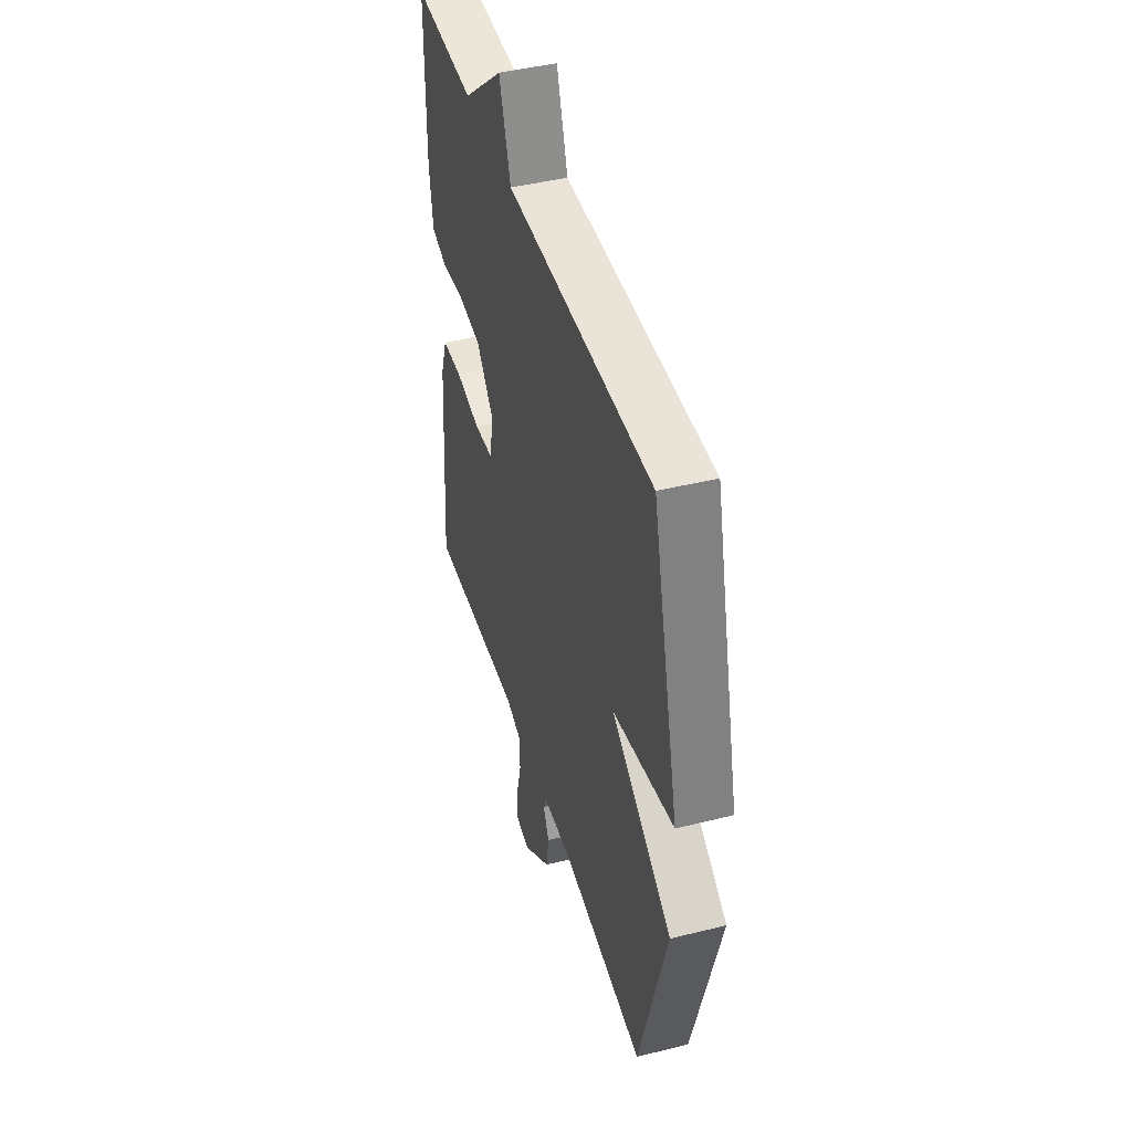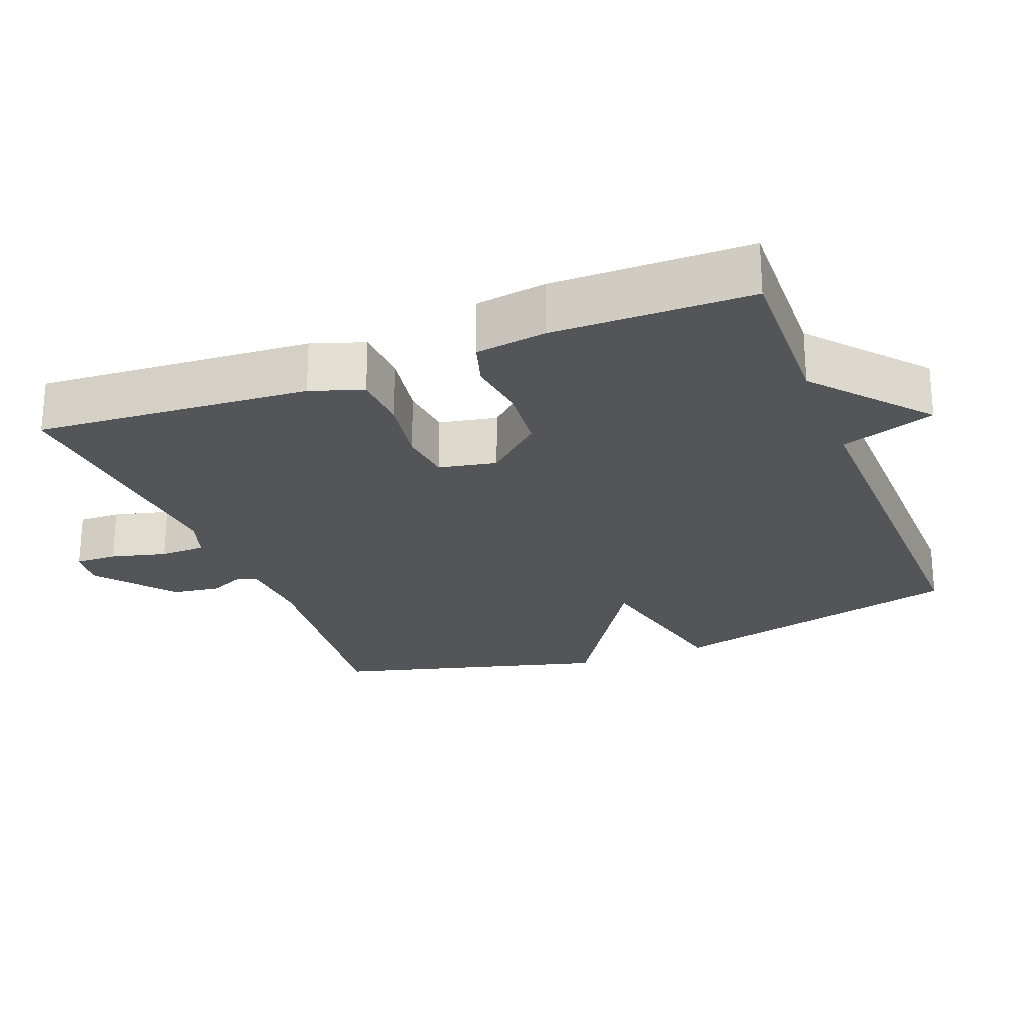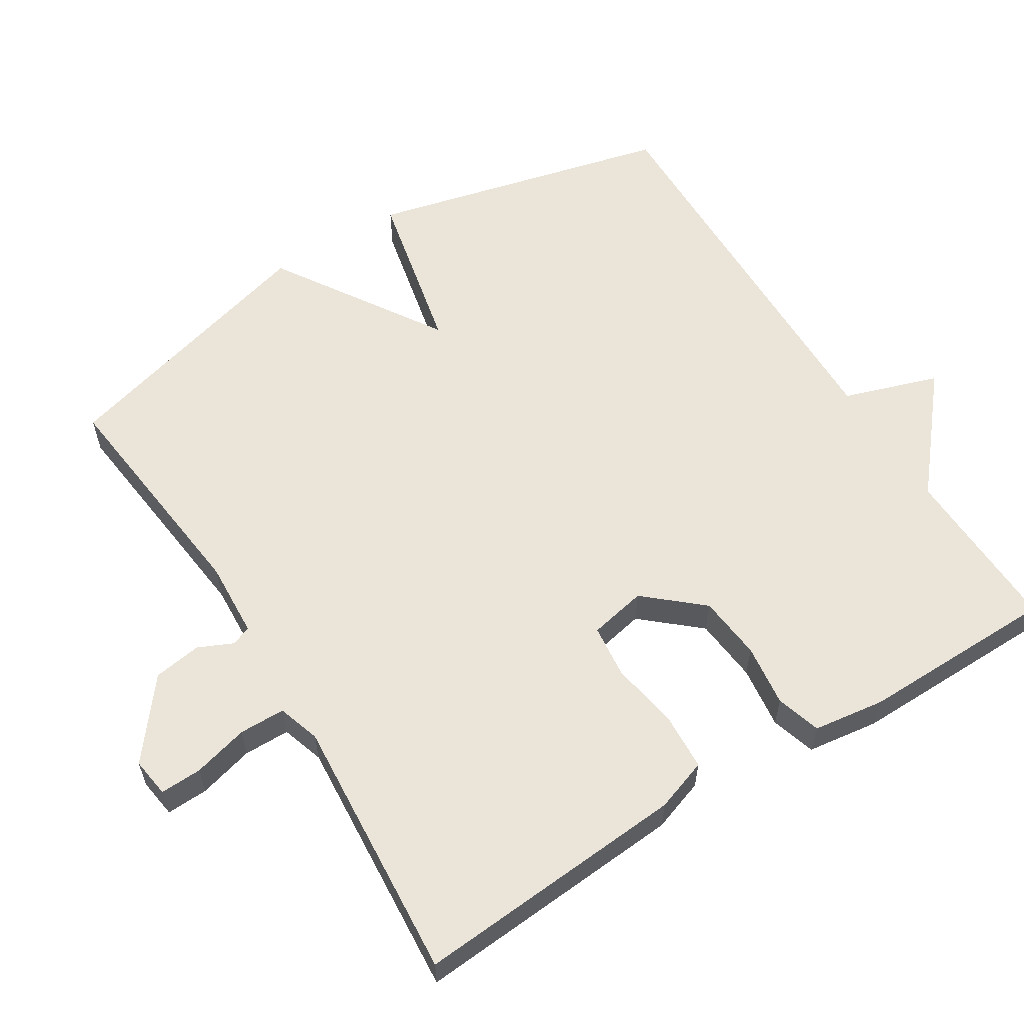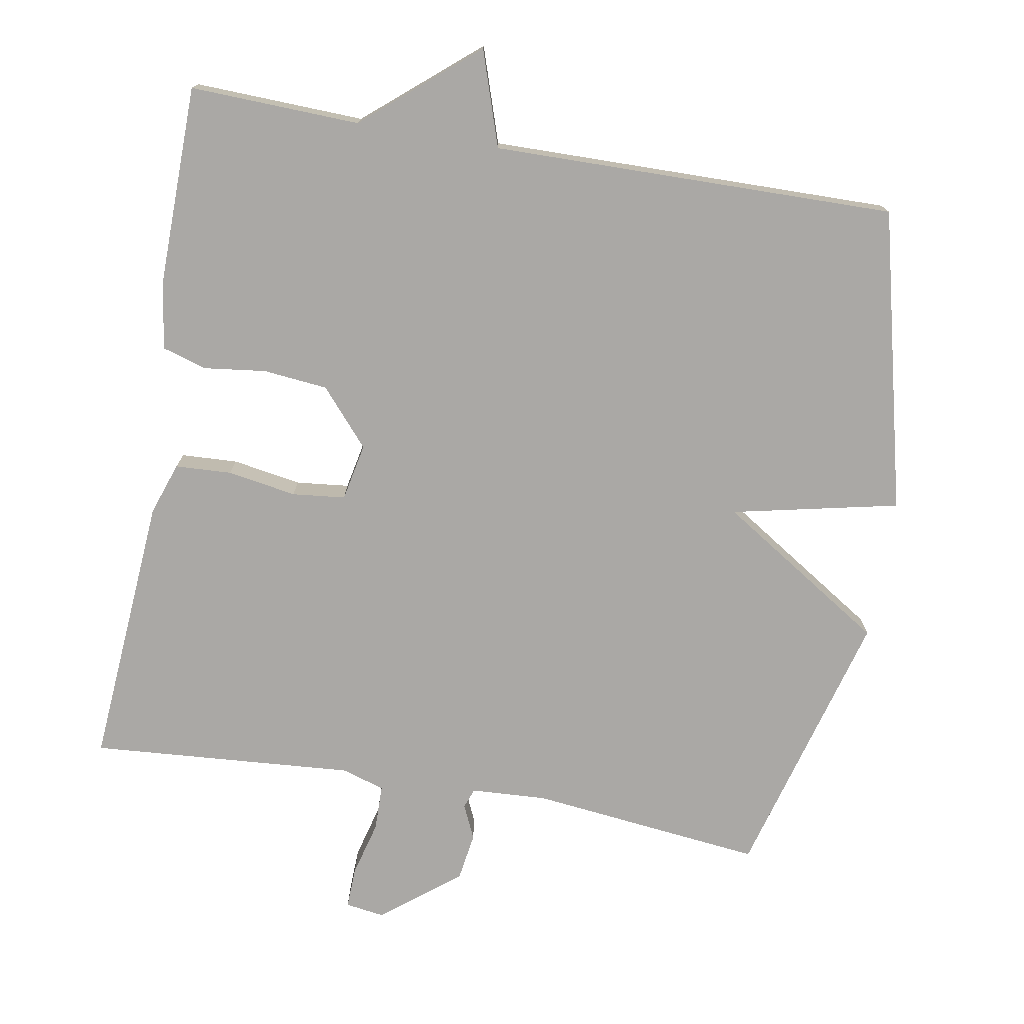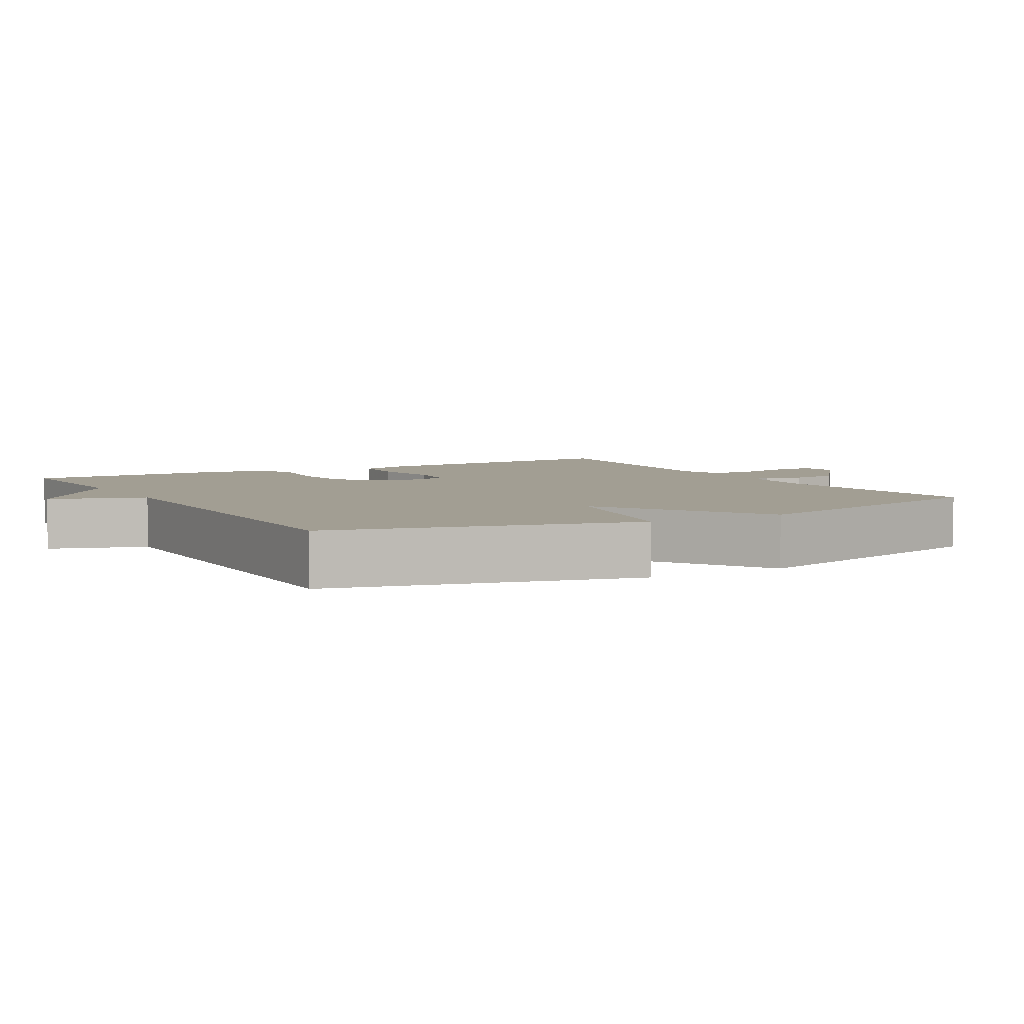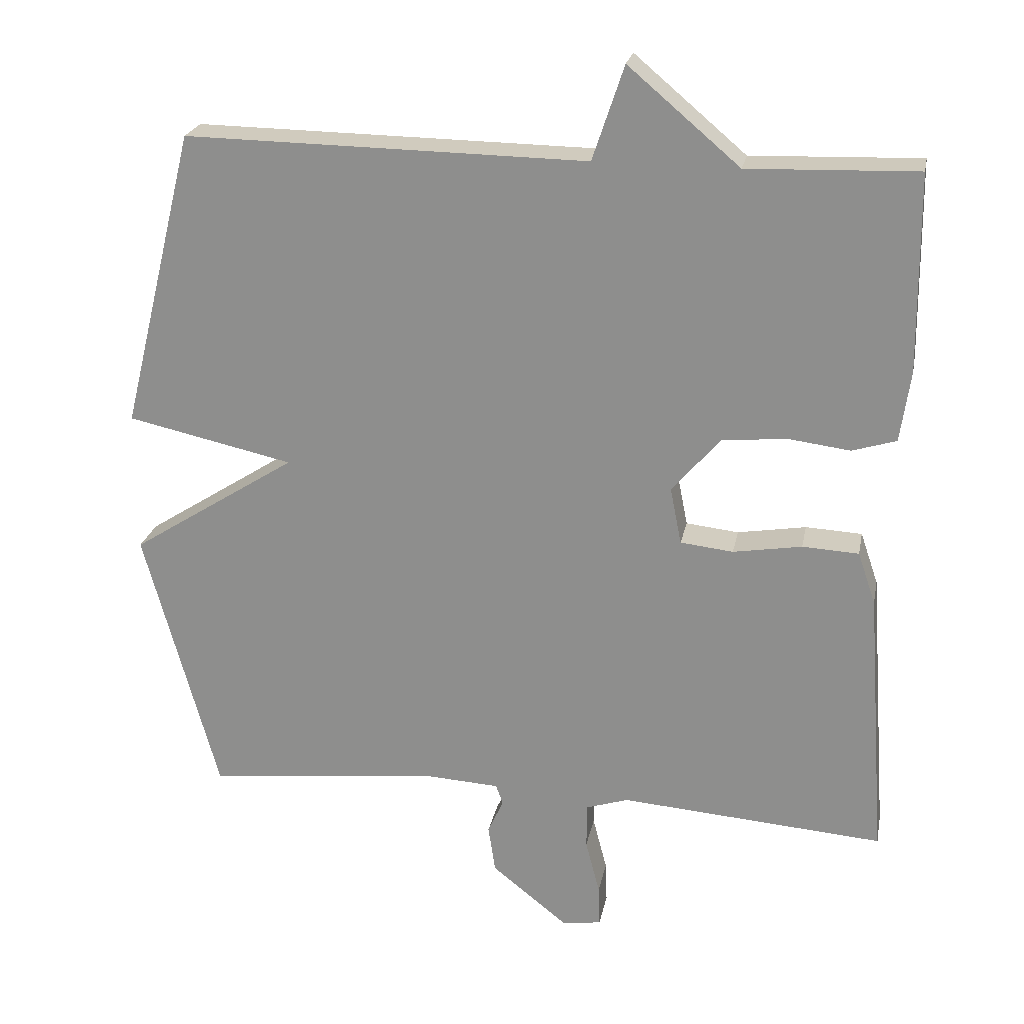
<metadata>
{"format":"obj","ext":"obj","renderer":"f3d","projection":"perspective","resolution":1024,"background":"white","views":[{"elev":44.2,"azim":73.7,"up":"+Z"},{"elev":-24.4,"azim":-68.6,"up":"+Y"},{"elev":59.2,"azim":-122.0,"up":"+Y"},{"elev":-75.1,"azim":-10.0,"up":"+Y"},{"elev":5.0,"azim":60.2,"up":"+Y"},{"elev":23.0,"azim":-169.0,"up":"+Z"}]}
</metadata>
<code>
v -0.5 0.07 0.5
v -0.263 0.07 0.492
v -0.107 0.07 0.624
v -0.063 0.07 0.492
v 0.5 0.07 0.5
v 0.604 0.07 0.08
v 0.371 0.07 0.029
v 0.604 0.07 -0.12
v 0.5 0.07 -0.5
v 0.174 0.07 -0.464
v 0.068 0.07 -0.47
v 0.058 0.07 -0.498
v 0.08 0.07 -0.546
v 0.07 0.07 -0.613
v -0.037 0.07 -0.698
v -0.092 0.07 -0.69
v -0.09 0.07 -0.632
v -0.07 0.07 -0.555
v -0.071 0.07 -0.491
v -0.13 0.07 -0.472
v -0.5 0.07 -0.5
v -0.472 0.07 -0.118
v -0.447 0.07 -0.045
v -0.368 0.07 -0.041
v -0.272 0.07 -0.057
v -0.198 0.07 -0.049
v -0.182 0.07 0.031
v -0.25 0.07 0.109
v -0.34 0.07 0.118
v -0.427 0.07 0.107
v -0.489 0.07 0.126
v -0.503 0.07 0.225
v -0.5 0 0.5
v -0.263 0 0.492
v -0.107 0 0.624
v -0.063 0 0.492
v 0.5 0 0.5
v 0.604 0 0.08
v 0.371 0 0.029
v 0.604 0 -0.12
v 0.5 0 -0.5
v 0.174 0 -0.464
v 0.068 0 -0.47
v 0.058 0 -0.498
v 0.08 0 -0.546
v 0.07 0 -0.613
v -0.037 0 -0.698
v -0.092 0 -0.69
v -0.09 0 -0.632
v -0.07 0 -0.555
v -0.071 0 -0.491
v -0.13 0 -0.472
v -0.5 0 -0.5
v -0.472 0 -0.118
v -0.447 0 -0.045
v -0.368 0 -0.041
v -0.272 0 -0.057
v -0.198 0 -0.049
v -0.182 0 0.031
v -0.25 0 0.109
v -0.34 0 0.118
v -0.427 0 0.107
v -0.489 0 0.126
v -0.503 0 0.225
f 32 1 2
f 31 32 2
f 30 31 2
f 29 30 2
f 2 3 4
f 29 2 4
f 28 29 4
f 5 6 7
f 4 5 7
f 28 4 7
f 27 28 7
f 8 9 10
f 7 8 10
f 27 7 10
f 26 27 10
f 25 26 10 11
f 23 24 25
f 22 23 25
f 21 22 25
f 20 21 25
f 25 11 12
f 20 25 12
f 19 20 12
f 13 14 15
f 12 13 15
f 19 12 15
f 18 19 15
f 15 16 17 18
f 34 33 64
f 34 64 63
f 34 63 62
f 34 62 61
f 36 35 34
f 36 34 61
f 36 61 60
f 39 38 37
f 39 37 36
f 39 36 60
f 39 60 59
f 42 41 40
f 42 40 39
f 42 39 59
f 42 59 58
f 43 42 58 57
f 57 56 55
f 57 55 54
f 57 54 53
f 57 53 52
f 44 43 57
f 44 57 52
f 44 52 51
f 47 46 45
f 47 45 44
f 47 44 51
f 47 51 50
f 50 49 48 47
f 1 33 34 2
f 2 34 35 3
f 3 35 36 4
f 4 36 37 5
f 5 37 38 6
f 6 38 39 7
f 7 39 40 8
f 8 40 41 9
f 9 41 42 10
f 10 42 43 11
f 11 43 44 12
f 12 44 45 13
f 13 45 46 14
f 14 46 47 15
f 15 47 48 16
f 16 48 49 17
f 17 49 50 18
f 18 50 51 19
f 19 51 52 20
f 20 52 53 21
f 21 53 54 22
f 22 54 55 23
f 23 55 56 24
f 24 56 57 25
f 25 57 58 26
f 26 58 59 27
f 27 59 60 28
f 28 60 61 29
f 29 61 62 30
f 30 62 63 31
f 31 63 64 32
f 32 64 33 1

</code>
